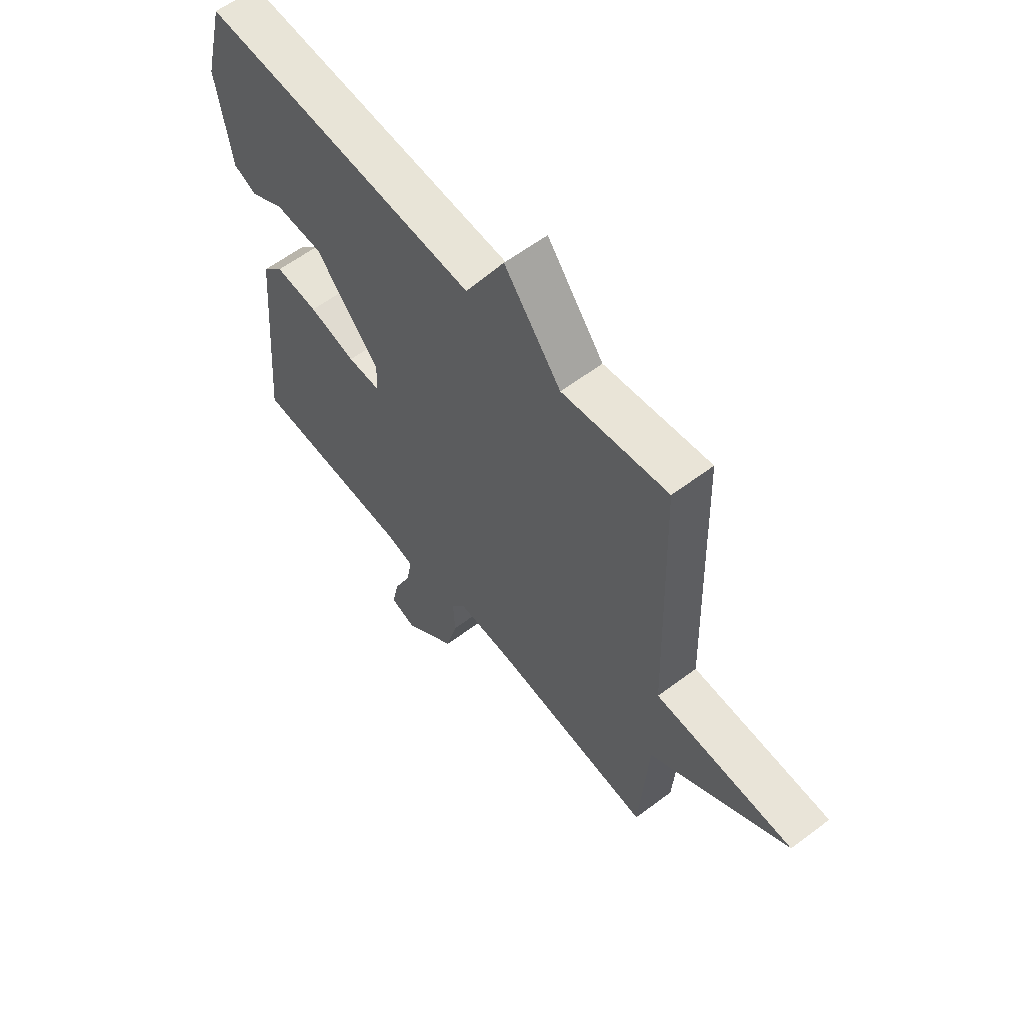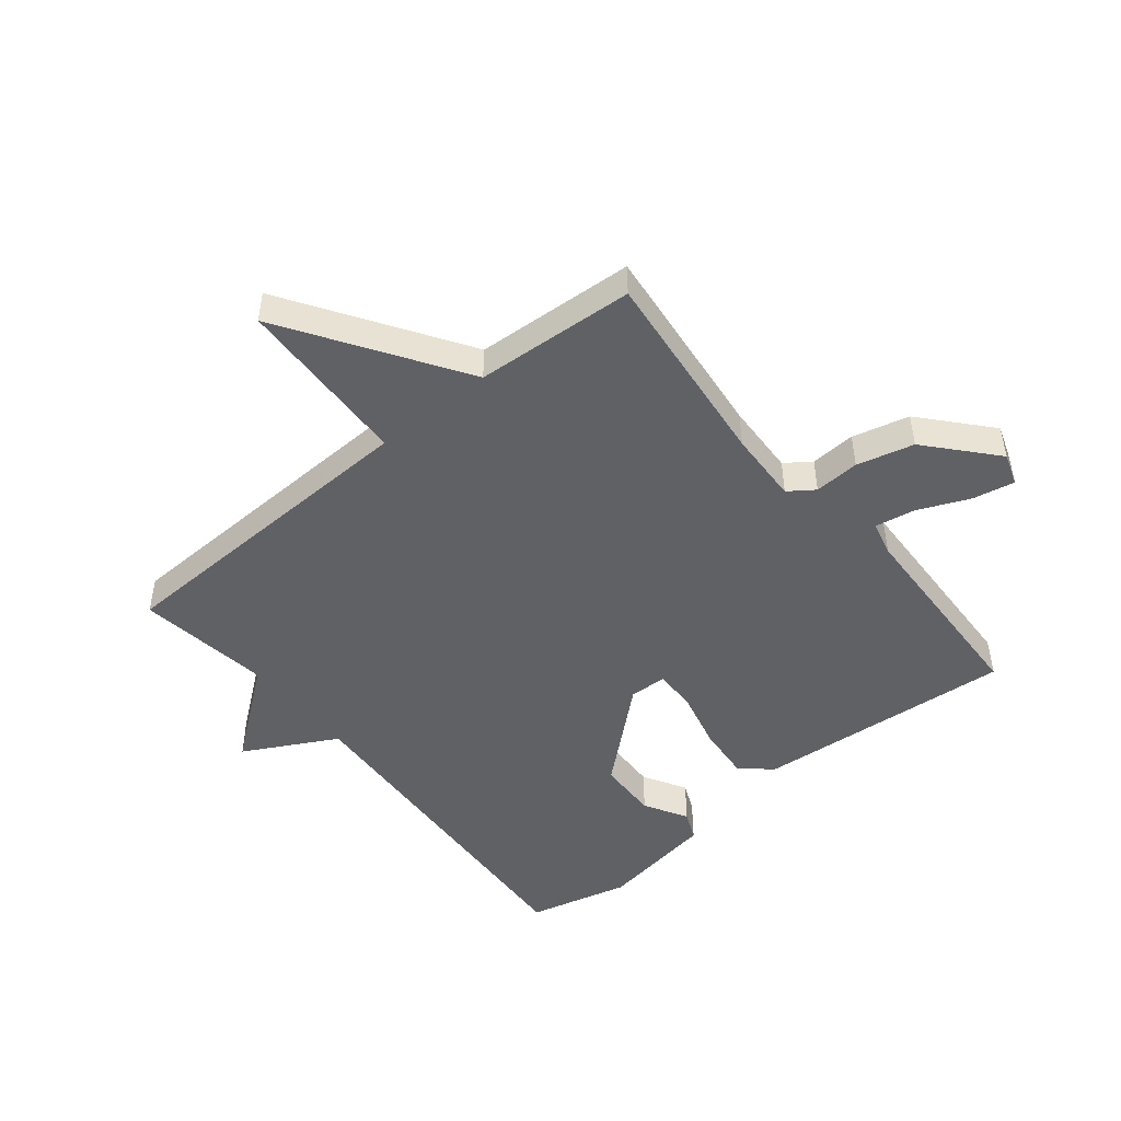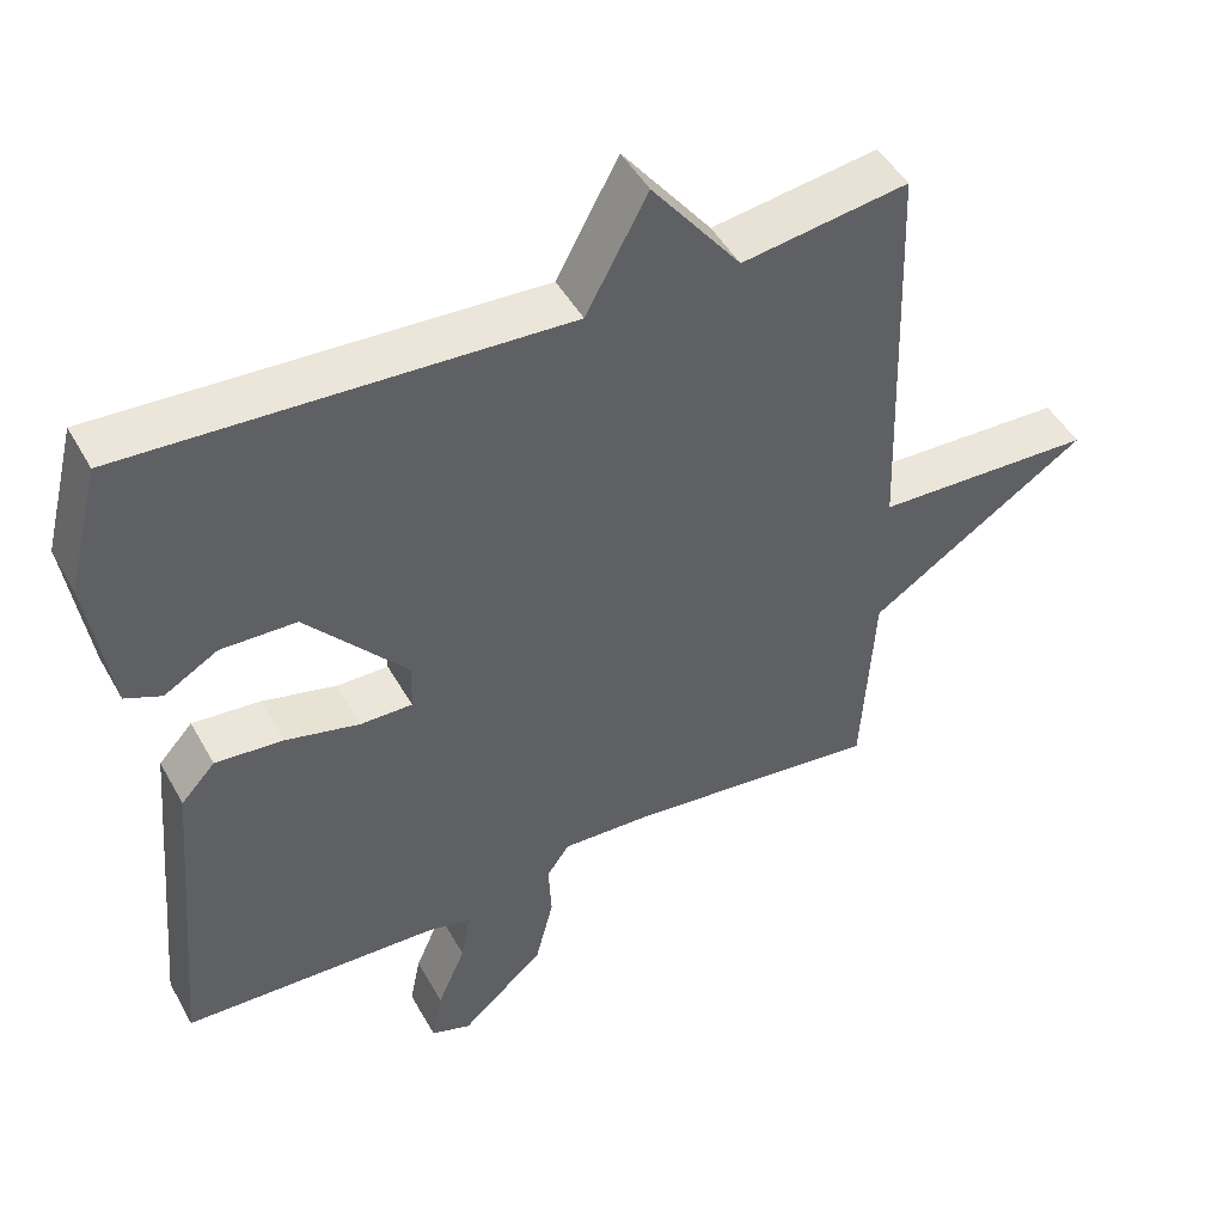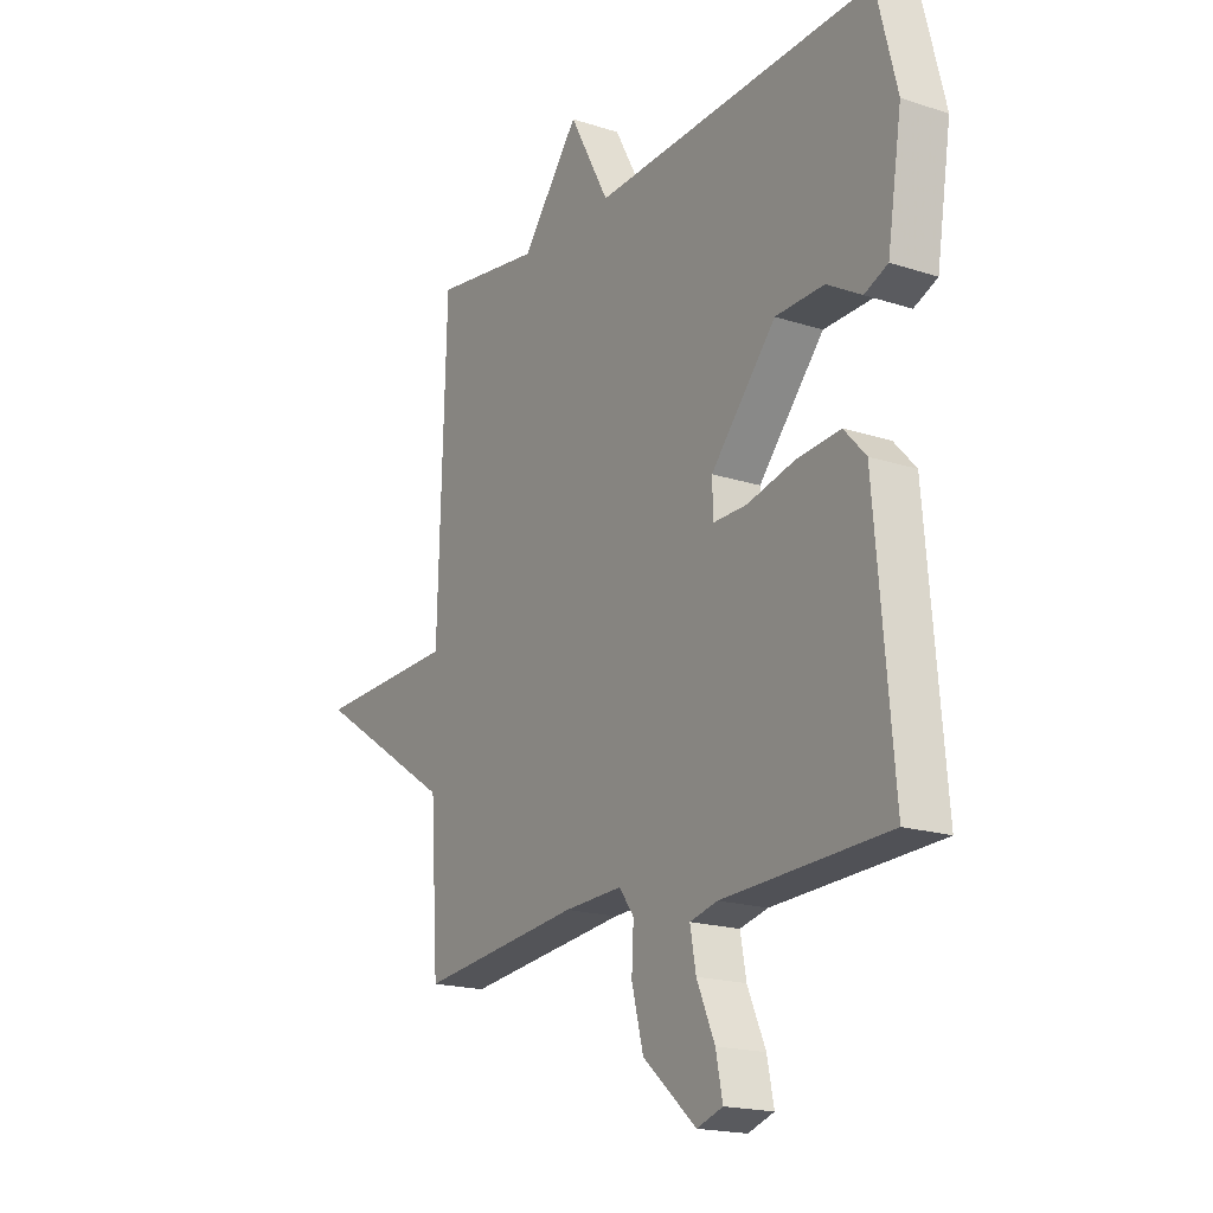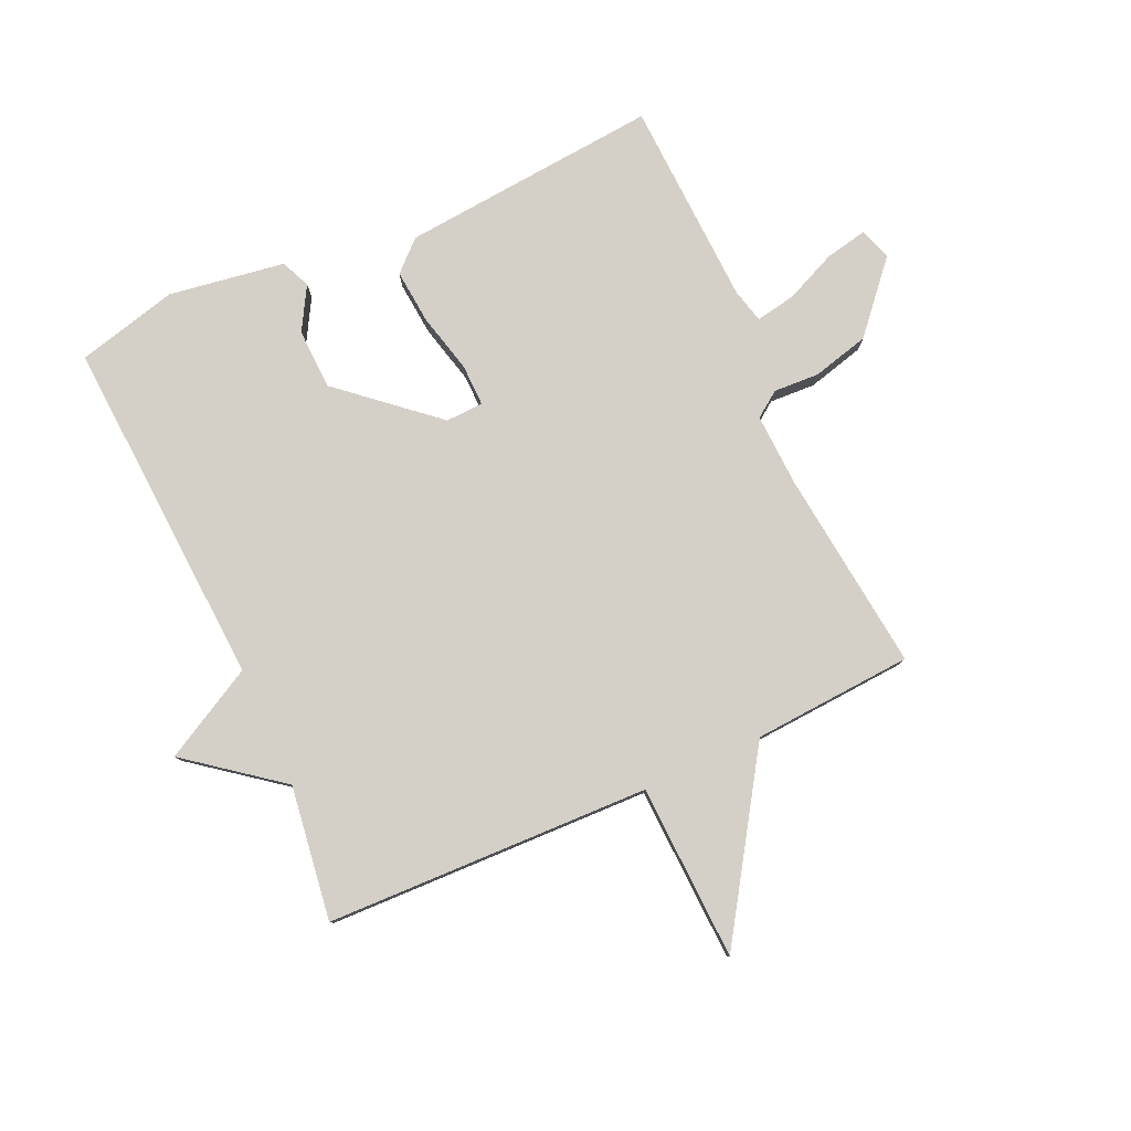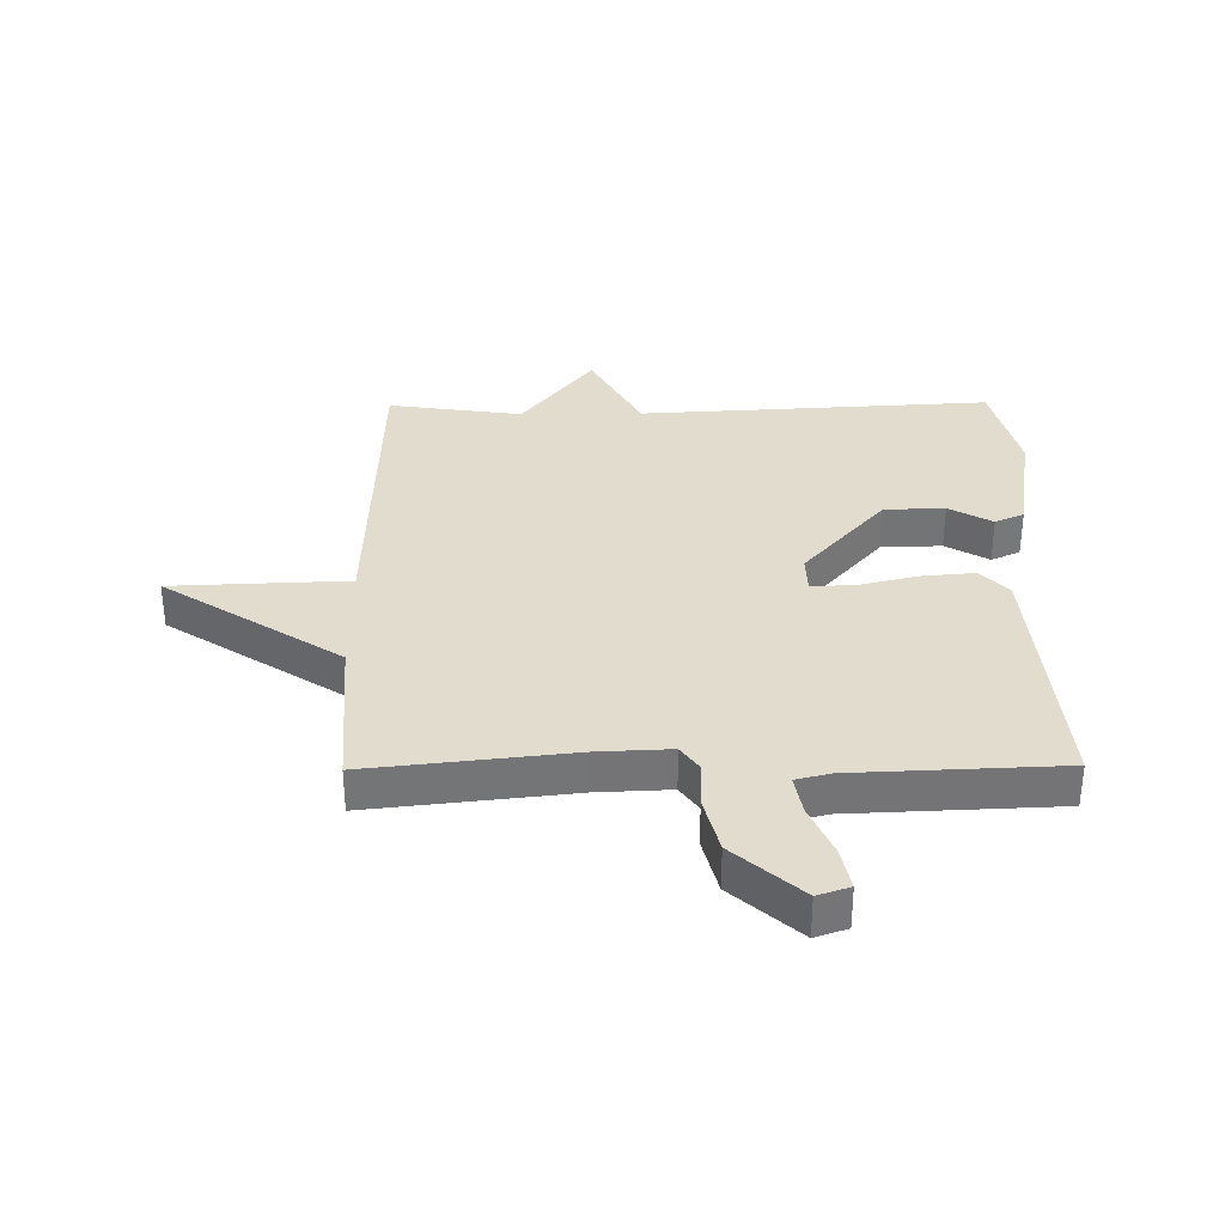
<metadata>
{"format":"obj","ext":"obj","renderer":"f3d","projection":"perspective","resolution":1024,"background":"white","views":[{"elev":59.6,"azim":52.2,"up":"+Z"},{"elev":-48.2,"azim":129.2,"up":"+Y"},{"elev":47.2,"azim":-27.9,"up":"+Z"},{"elev":-18.4,"azim":-122.2,"up":"+Z"},{"elev":79.9,"azim":65.5,"up":"+Y"},{"elev":34.0,"azim":179.4,"up":"+Y"}]}
</metadata>
<code>
v -0.5 0.07 0.5
v 0.079 0.07 0.468
v 0.161 0.07 0.62
v 0.279 0.07 0.468
v 0.5 0.07 0.5
v 0.517 0.07 -0.036
v 0.807 0.07 -0.047
v 0.517 0.07 -0.236
v 0.5 0.07 -0.5
v 0.167 0.07 -0.463
v 0.047 0.07 -0.458
v 0.017 0.07 -0.5
v 0.021 0.07 -0.575
v -0.003 0.07 -0.669
v -0.113 0.07 -0.766
v -0.166 0.07 -0.748
v -0.152 0.07 -0.679
v -0.115 0.07 -0.594
v -0.103 0.07 -0.528
v -0.16 0.07 -0.514
v -0.5 0.07 -0.5
v -0.463 0.07 -0.073
v -0.418 0.07 -0.024
v -0.328 0.07 -0.032
v -0.23 0.07 -0.056
v -0.161 0.07 -0.057
v -0.159 0.07 0.005
v -0.293 0.07 0.159
v -0.393 0.07 0.162
v -0.464 0.07 0.121
v -0.512 0.07 0.142
v -0.542 0.07 0.333
v -0.5 0 0.5
v 0.079 0 0.468
v 0.161 0 0.62
v 0.279 0 0.468
v 0.5 0 0.5
v 0.517 0 -0.036
v 0.807 0 -0.047
v 0.517 0 -0.236
v 0.5 0 -0.5
v 0.167 0 -0.463
v 0.047 0 -0.458
v 0.017 0 -0.5
v 0.021 0 -0.575
v -0.003 0 -0.669
v -0.113 0 -0.766
v -0.166 0 -0.748
v -0.152 0 -0.679
v -0.115 0 -0.594
v -0.103 0 -0.528
v -0.16 0 -0.514
v -0.5 0 -0.5
v -0.463 0 -0.073
v -0.418 0 -0.024
v -0.328 0 -0.032
v -0.23 0 -0.056
v -0.161 0 -0.057
v -0.159 0 0.005
v -0.293 0 0.159
v -0.393 0 0.162
v -0.464 0 0.121
v -0.512 0 0.142
v -0.542 0 0.333
f 32 1 2
f 31 32 2
f 30 31 2
f 29 30 2
f 28 29 2
f 27 28 2
f 2 3 4
f 27 2 4
f 26 27 4
f 23 24 25
f 22 23 25
f 21 22 25
f 20 21 25
f 19 20 25 26
f 16 17 18
f 15 16 18
f 14 15 18
f 13 14 18
f 12 13 18
f 11 12 18 19
f 8 9 10
f 8 10 11
f 7 8 11
f 6 7 11
f 11 19 26
f 6 11 26
f 5 6 26
f 4 5 26
f 34 33 64
f 34 64 63
f 34 63 62
f 34 62 61
f 34 61 60
f 34 60 59
f 36 35 34
f 36 34 59
f 36 59 58
f 57 56 55
f 57 55 54
f 57 54 53
f 57 53 52
f 58 57 52 51
f 50 49 48
f 50 48 47
f 50 47 46
f 50 46 45
f 50 45 44
f 51 50 44 43
f 42 41 40
f 43 42 40
f 43 40 39
f 43 39 38
f 58 51 43
f 58 43 38
f 58 38 37
f 58 37 36
f 1 33 34 2
f 2 34 35 3
f 3 35 36 4
f 4 36 37 5
f 5 37 38 6
f 6 38 39 7
f 7 39 40 8
f 8 40 41 9
f 9 41 42 10
f 10 42 43 11
f 11 43 44 12
f 12 44 45 13
f 13 45 46 14
f 14 46 47 15
f 15 47 48 16
f 16 48 49 17
f 17 49 50 18
f 18 50 51 19
f 19 51 52 20
f 20 52 53 21
f 21 53 54 22
f 22 54 55 23
f 23 55 56 24
f 24 56 57 25
f 25 57 58 26
f 26 58 59 27
f 27 59 60 28
f 28 60 61 29
f 29 61 62 30
f 30 62 63 31
f 31 63 64 32
f 32 64 33 1

</code>
